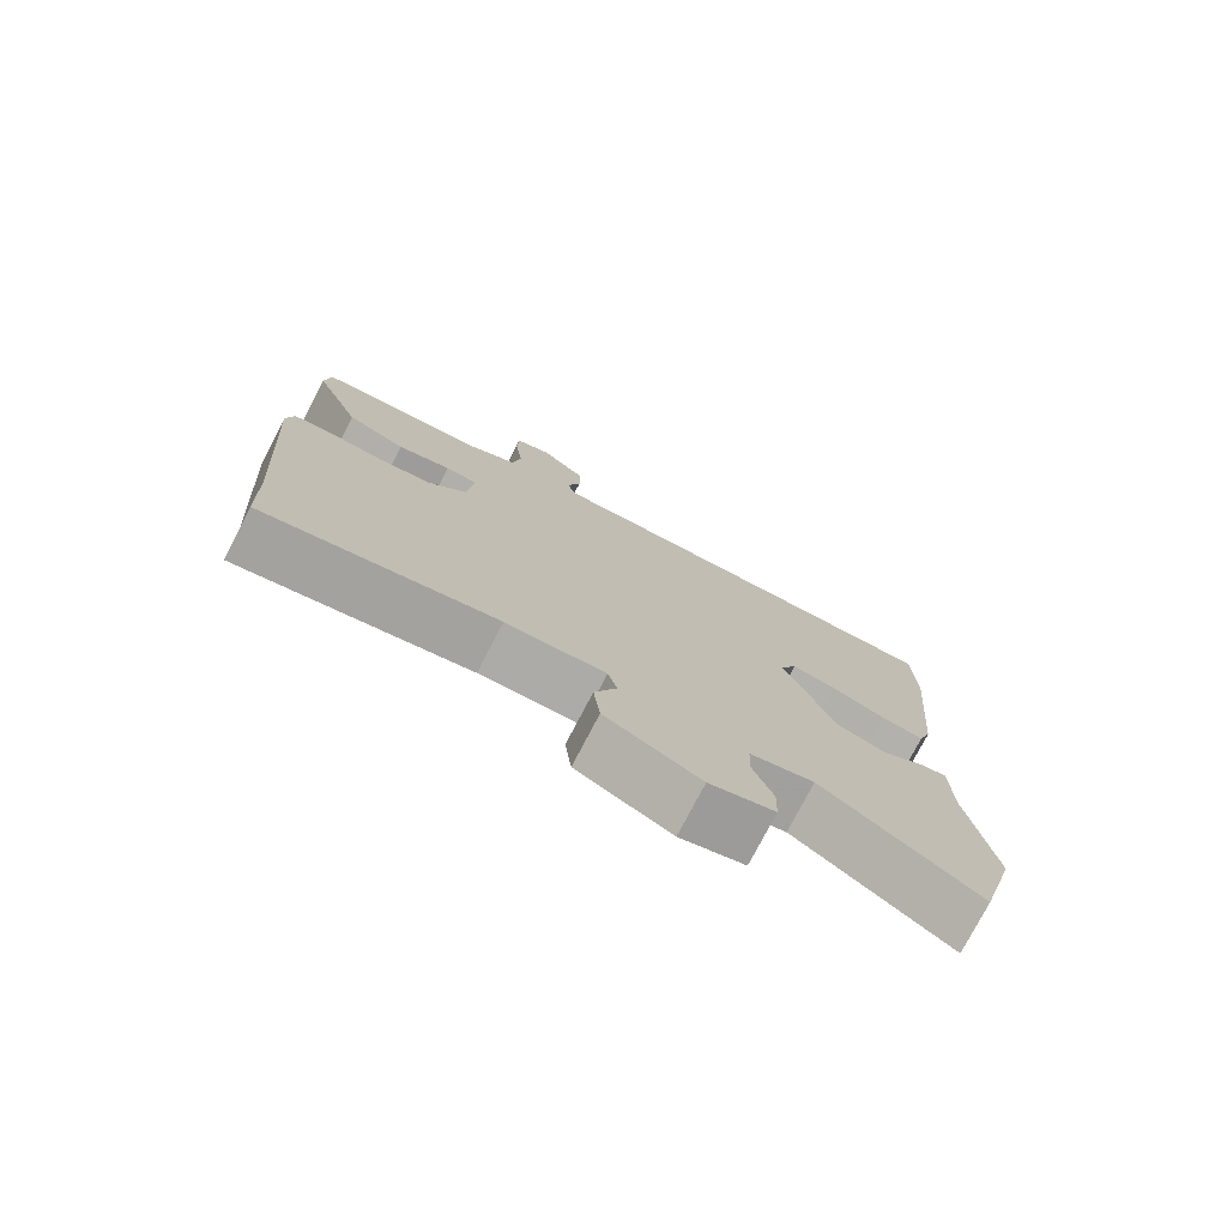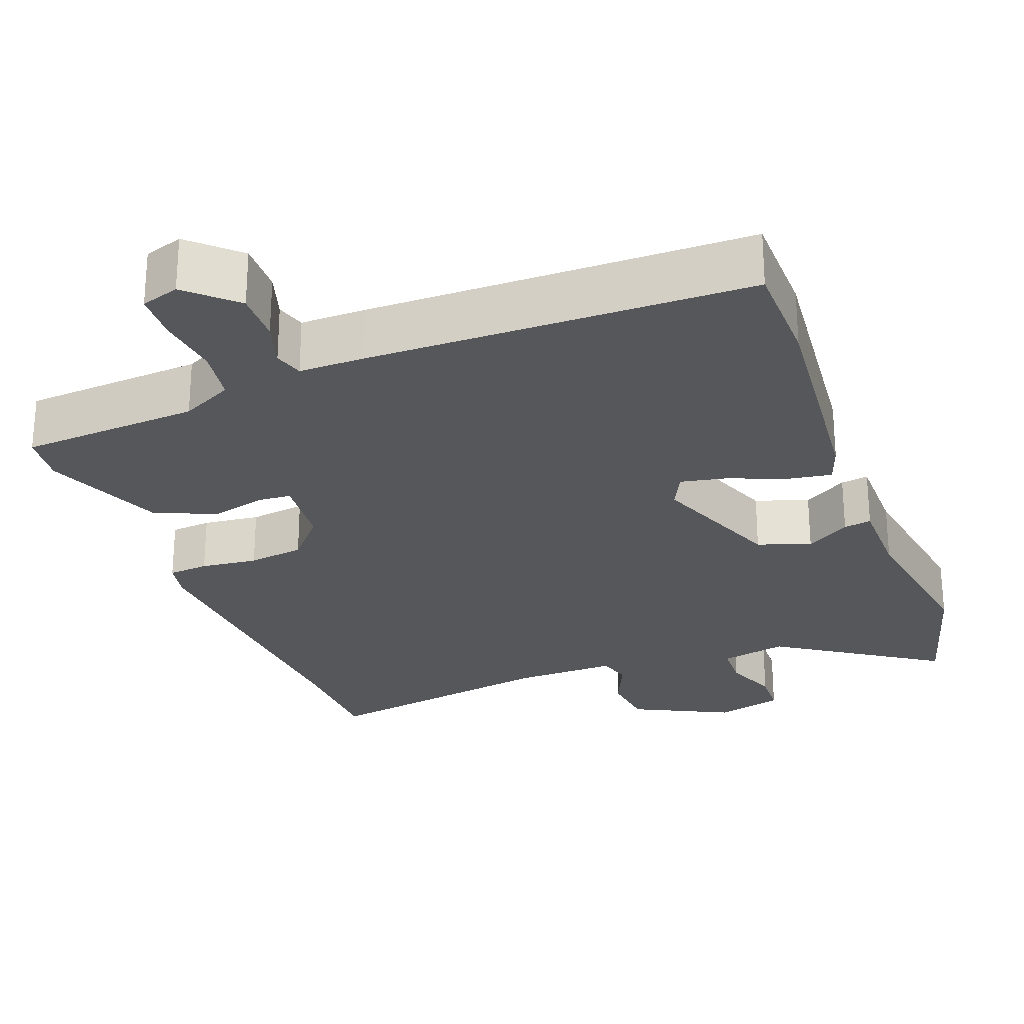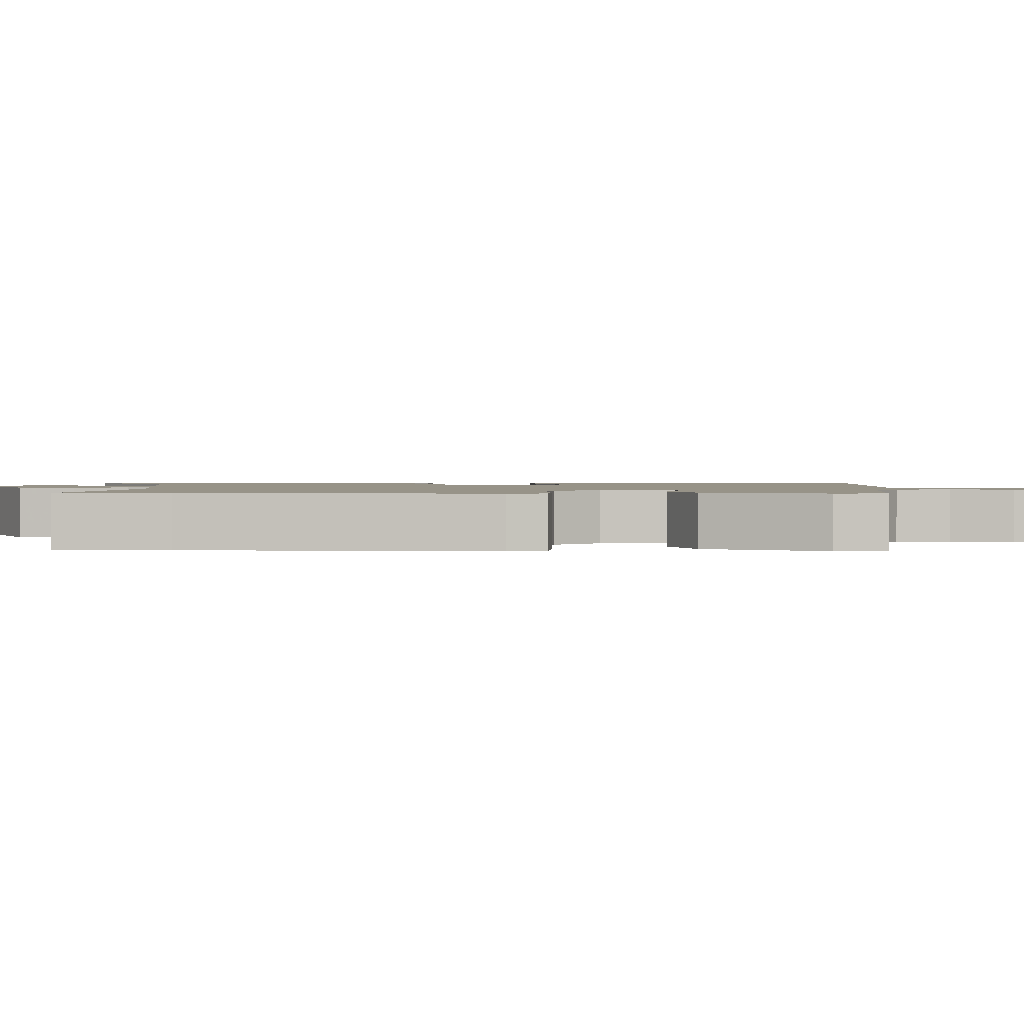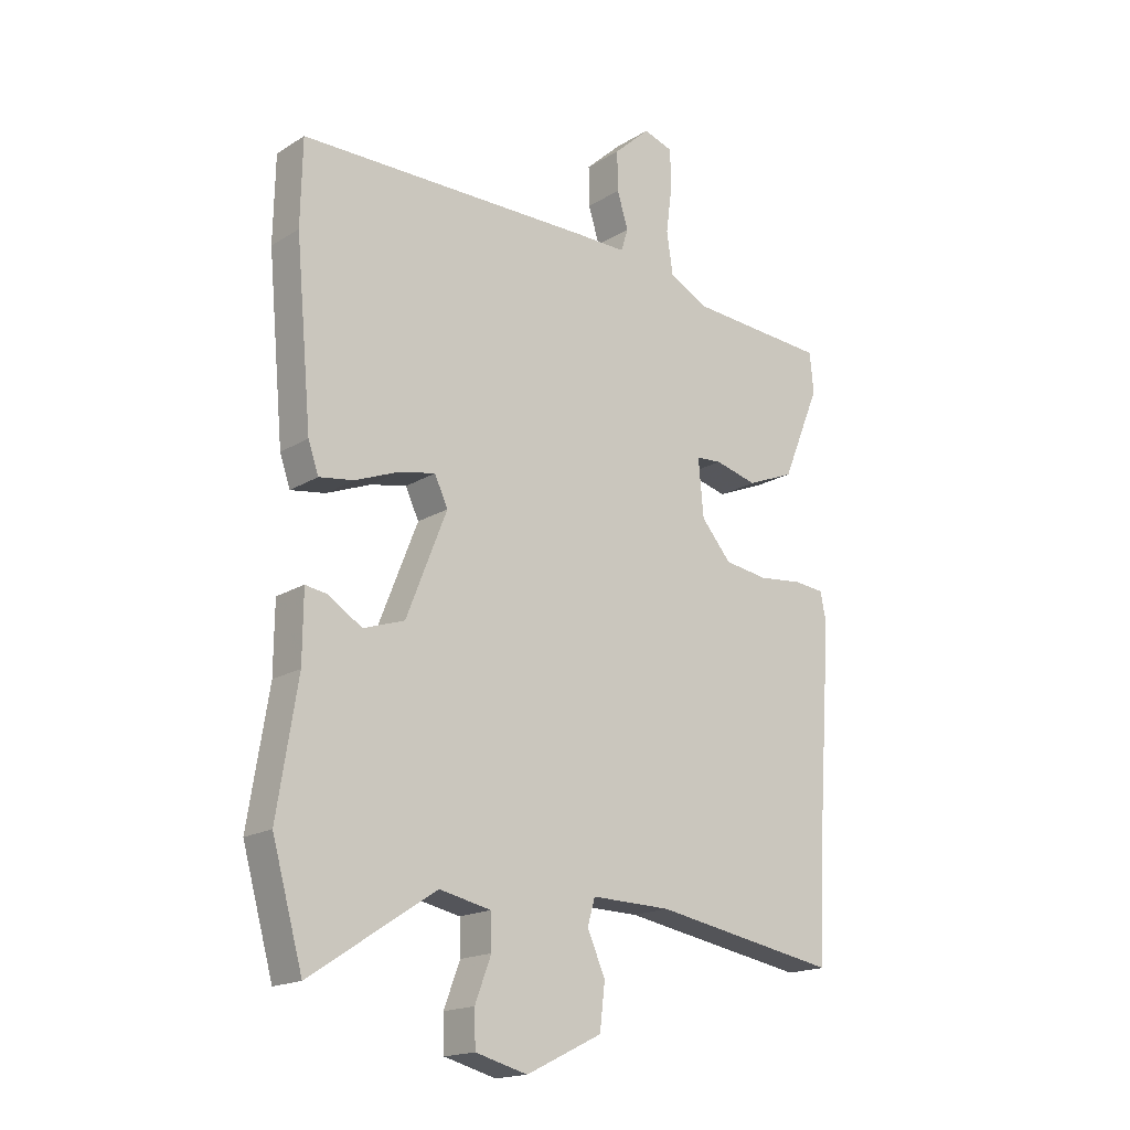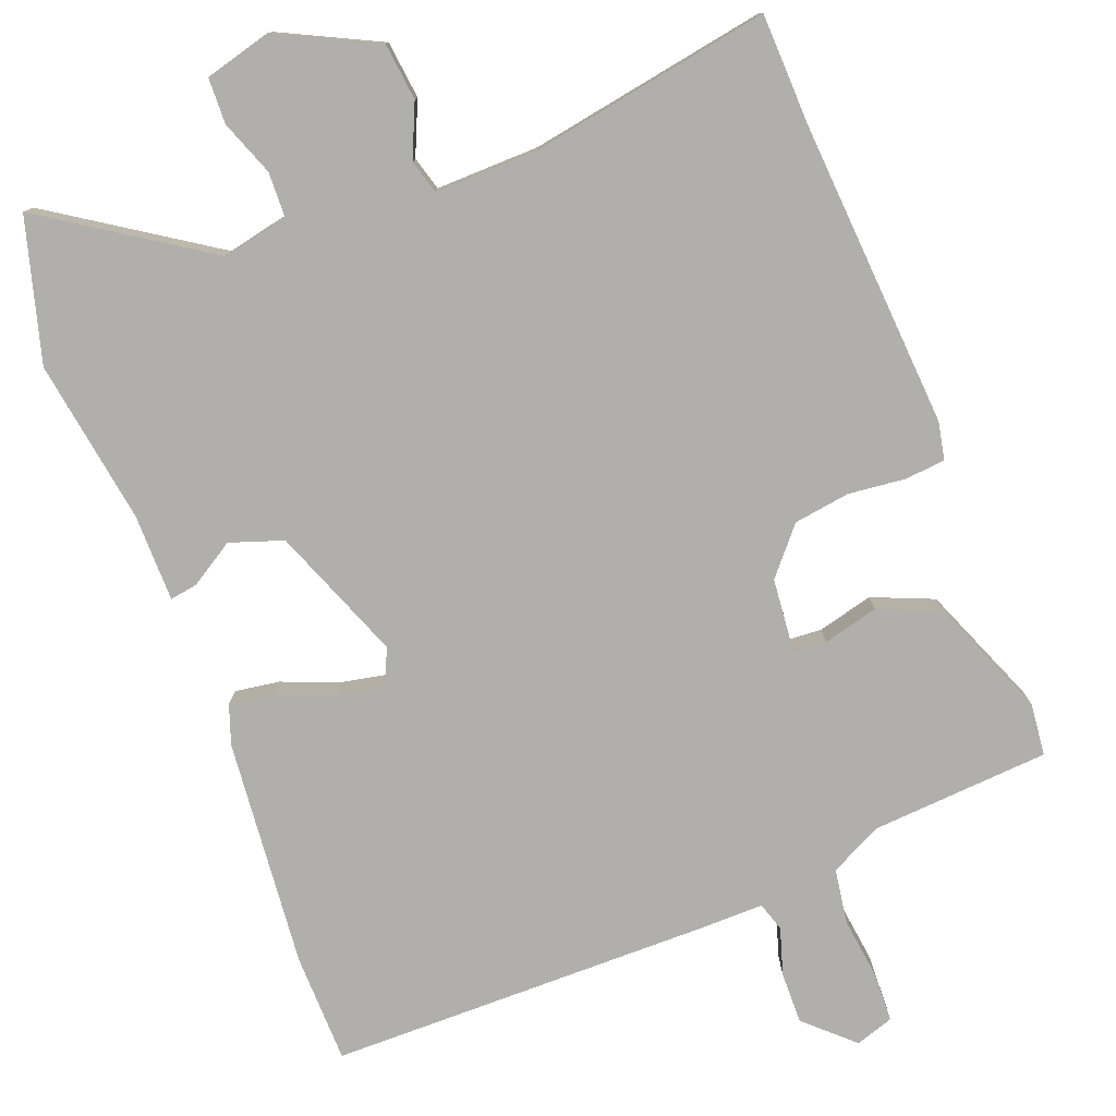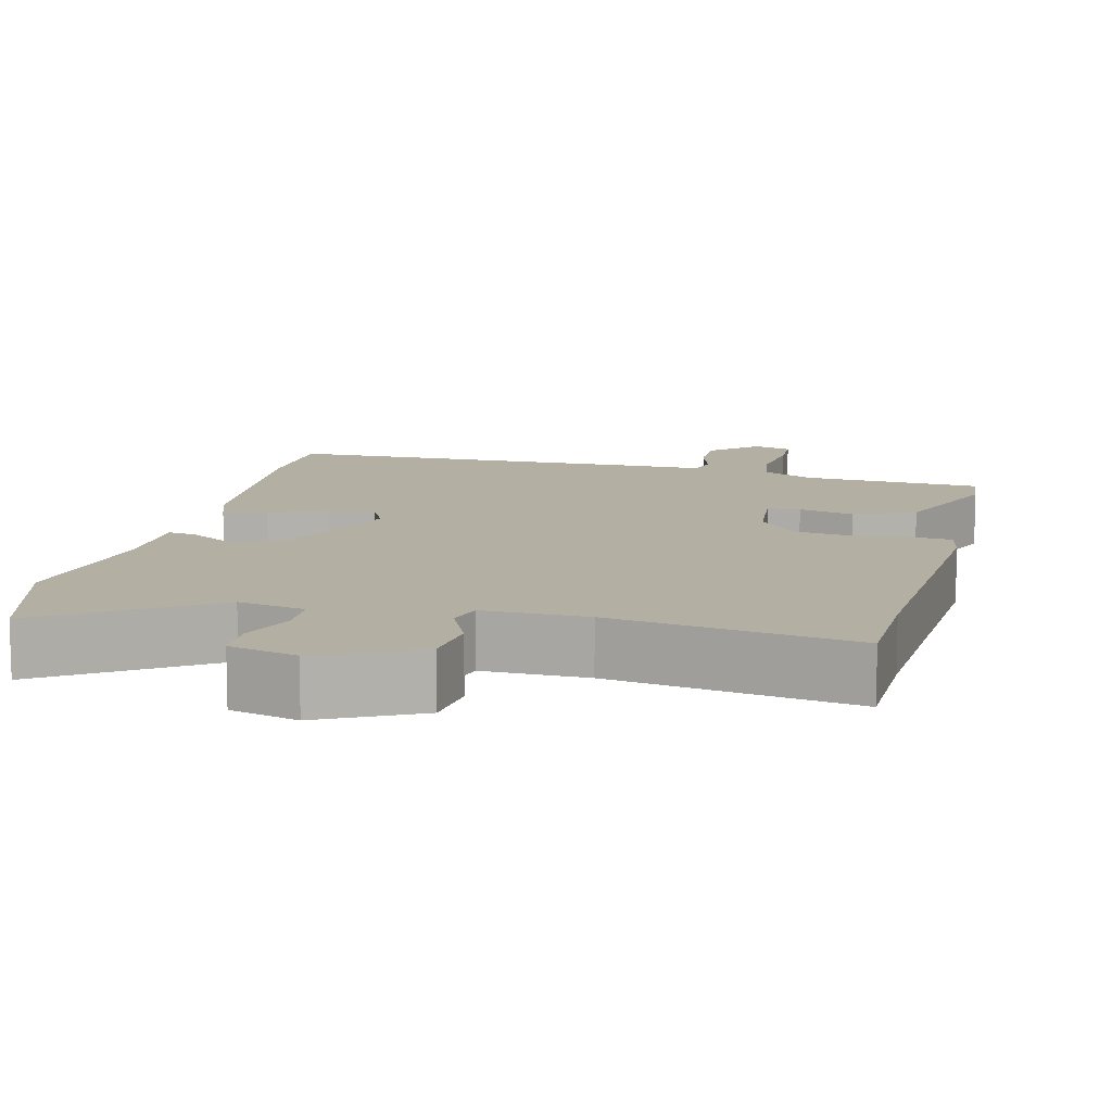
<metadata>
{"format":"obj","ext":"obj","renderer":"f3d","projection":"perspective","resolution":1024,"background":"white","views":[{"elev":-76.9,"azim":-27.5,"up":"+Z"},{"elev":-26.4,"azim":20.3,"up":"+Y"},{"elev":1.4,"azim":-89.2,"up":"+Y"},{"elev":-17.6,"azim":140.2,"up":"+Z"},{"elev":-78.3,"azim":-159.1,"up":"+Y"},{"elev":11.2,"azim":-166.6,"up":"+Y"}]}
</metadata>
<code>
v 0.508 0.07 -0.471
v 0.455 0.07 -0.661
v 0.239 0.07 -0.519
v 0.15 0.07 -0.538
v 0.148 0.07 -0.597
v 0.176 0.07 -0.671
v 0.174 0.07 -0.732
v 0.084 0.07 -0.756
v -0.047 0.07 -0.692
v -0.056 0.07 -0.615
v -0.025 0.07 -0.544
v -0.038 0.07 -0.499
v -0.176 0.07 -0.502
v -0.498 0.07 -0.559
v -0.503 0.07 -0.409
v -0.532 0.07 0
v -0.522 0.07 0.051
v -0.468 0.07 0.056
v -0.392 0.07 0.048
v -0.317 0.07 0.059
v -0.265 0.07 0.12
v -0.256 0.07 0.219
v -0.3 0.07 0.222
v -0.374 0.07 0.203
v -0.456 0.07 0.237
v -0.522 0.07 0.397
v -0.515 0.07 0.466
v -0.276 0.07 0.483
v -0.207 0.07 0.518
v -0.196 0.07 0.591
v -0.207 0.07 0.675
v -0.205 0.07 0.74
v -0.154 0.07 0.757
v -0.091 0.07 0.699
v -0.092 0.07 0.63
v -0.111 0.07 0.568
v -0.099 0.07 0.529
v -0.01 0.07 0.53
v 0.499 0.07 0.527
v 0.502 0.07 0.381
v 0.474 0.07 0.075
v 0.456 0.07 0.023
v 0.396 0.07 0.032
v 0.32 0.07 0.062
v 0.258 0.07 0.074
v 0.235 0.07 0.025
v 0.305 0.07 -0.153
v 0.376 0.07 -0.177
v 0.435 0.07 -0.14
v 0.472 0.07 -0.134
v 0.473 0.07 -0.251
v 0.508 0 -0.471
v 0.455 0 -0.661
v 0.239 0 -0.519
v 0.15 0 -0.538
v 0.148 0 -0.597
v 0.176 0 -0.671
v 0.174 0 -0.732
v 0.084 0 -0.756
v -0.047 0 -0.692
v -0.056 0 -0.615
v -0.025 0 -0.544
v -0.038 0 -0.499
v -0.176 0 -0.502
v -0.498 0 -0.559
v -0.503 0 -0.409
v -0.532 0 0
v -0.522 0 0.051
v -0.468 0 0.056
v -0.392 0 0.048
v -0.317 0 0.059
v -0.265 0 0.12
v -0.256 0 0.219
v -0.3 0 0.222
v -0.374 0 0.203
v -0.456 0 0.237
v -0.522 0 0.397
v -0.515 0 0.466
v -0.276 0 0.483
v -0.207 0 0.518
v -0.196 0 0.591
v -0.207 0 0.675
v -0.205 0 0.74
v -0.154 0 0.757
v -0.091 0 0.699
v -0.092 0 0.63
v -0.111 0 0.568
v -0.099 0 0.529
v -0.01 0 0.53
v 0.499 0 0.527
v 0.502 0 0.381
v 0.474 0 0.075
v 0.456 0 0.023
v 0.396 0 0.032
v 0.32 0 0.062
v 0.258 0 0.074
v 0.235 0 0.025
v 0.305 0 -0.153
v 0.376 0 -0.177
v 0.435 0 -0.14
v 0.472 0 -0.134
v 0.473 0 -0.251
f 48 49 50 51
f 1 2 3
f 51 1 3
f 48 51 3
f 47 48 3
f 46 47 3 4
f 42 43 44
f 41 42 44
f 40 41 44
f 39 40 44
f 38 39 44
f 37 38 44
f 37 44 45
f 34 35 36
f 33 34 36
f 32 33 36
f 31 32 36
f 30 31 36
f 29 30 36 37
f 37 45 46
f 29 37 46
f 28 29 46
f 26 27 28
f 25 26 28
f 24 25 28
f 23 24 28
f 17 18 19
f 16 17 19
f 15 16 19
f 15 19 20
f 14 15 20
f 13 14 20
f 12 13 20 21
f 9 10 11
f 8 9 11
f 7 8 11
f 6 7 11
f 5 6 11
f 4 5 11 12
f 12 21 22
f 4 12 22
f 46 4 22
f 22 23 28
f 22 28 46
f 102 101 100 99
f 54 53 52
f 54 52 102
f 54 102 99
f 54 99 98
f 55 54 98 97
f 95 94 93
f 95 93 92
f 95 92 91
f 95 91 90
f 95 90 89
f 95 89 88
f 96 95 88
f 87 86 85
f 87 85 84
f 87 84 83
f 87 83 82
f 87 82 81
f 88 87 81 80
f 97 96 88
f 97 88 80
f 97 80 79
f 79 78 77
f 79 77 76
f 79 76 75
f 79 75 74
f 70 69 68
f 70 68 67
f 70 67 66
f 71 70 66
f 71 66 65
f 71 65 64
f 72 71 64 63
f 62 61 60
f 62 60 59
f 62 59 58
f 62 58 57
f 62 57 56
f 63 62 56 55
f 73 72 63
f 73 63 55
f 73 55 97
f 79 74 73
f 97 79 73
f 1 52 53 2
f 2 53 54 3
f 3 54 55 4
f 4 55 56 5
f 5 56 57 6
f 6 57 58 7
f 7 58 59 8
f 8 59 60 9
f 9 60 61 10
f 10 61 62 11
f 11 62 63 12
f 12 63 64 13
f 13 64 65 14
f 14 65 66 15
f 15 66 67 16
f 16 67 68 17
f 17 68 69 18
f 18 69 70 19
f 19 70 71 20
f 20 71 72 21
f 21 72 73 22
f 22 73 74 23
f 23 74 75 24
f 24 75 76 25
f 25 76 77 26
f 26 77 78 27
f 27 78 79 28
f 28 79 80 29
f 29 80 81 30
f 30 81 82 31
f 31 82 83 32
f 32 83 84 33
f 33 84 85 34
f 34 85 86 35
f 35 86 87 36
f 36 87 88 37
f 37 88 89 38
f 38 89 90 39
f 39 90 91 40
f 40 91 92 41
f 41 92 93 42
f 42 93 94 43
f 43 94 95 44
f 44 95 96 45
f 45 96 97 46
f 46 97 98 47
f 47 98 99 48
f 48 99 100 49
f 49 100 101 50
f 50 101 102 51
f 51 102 52 1

</code>
